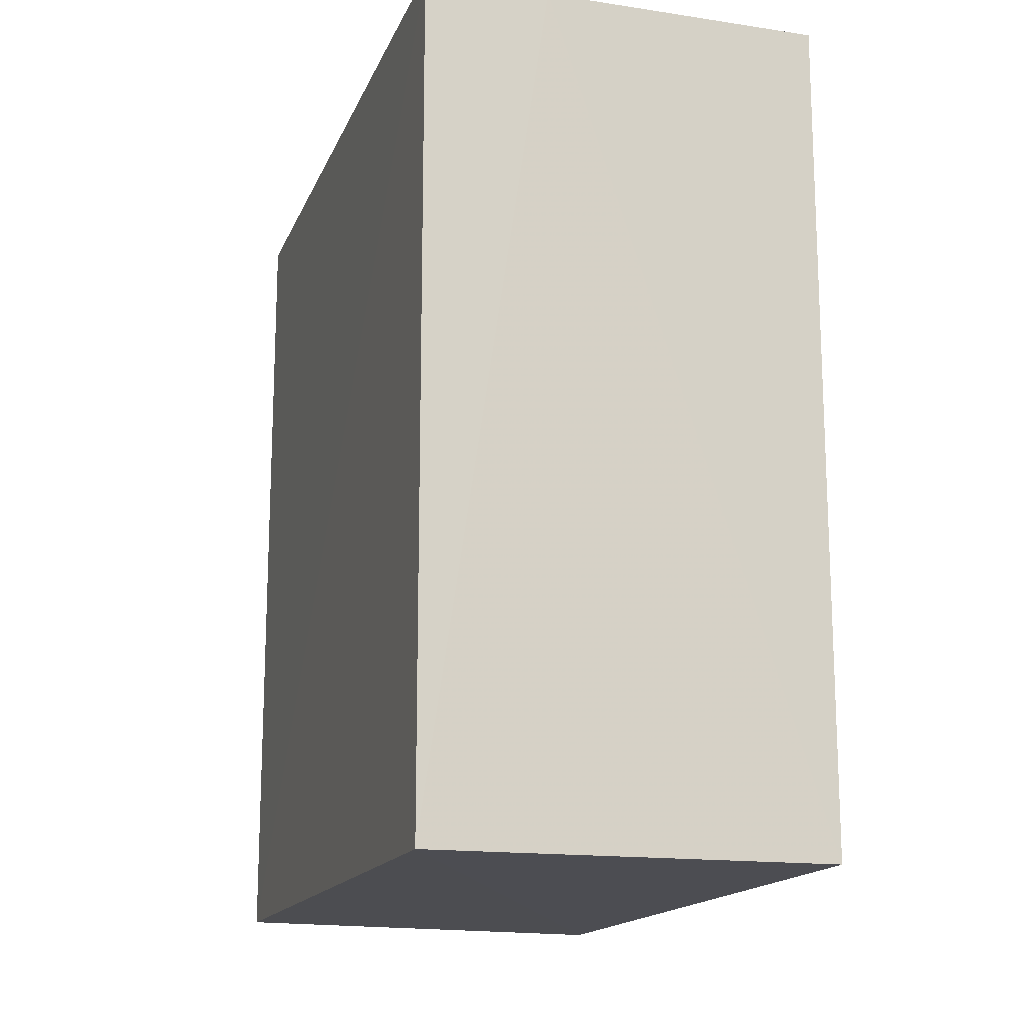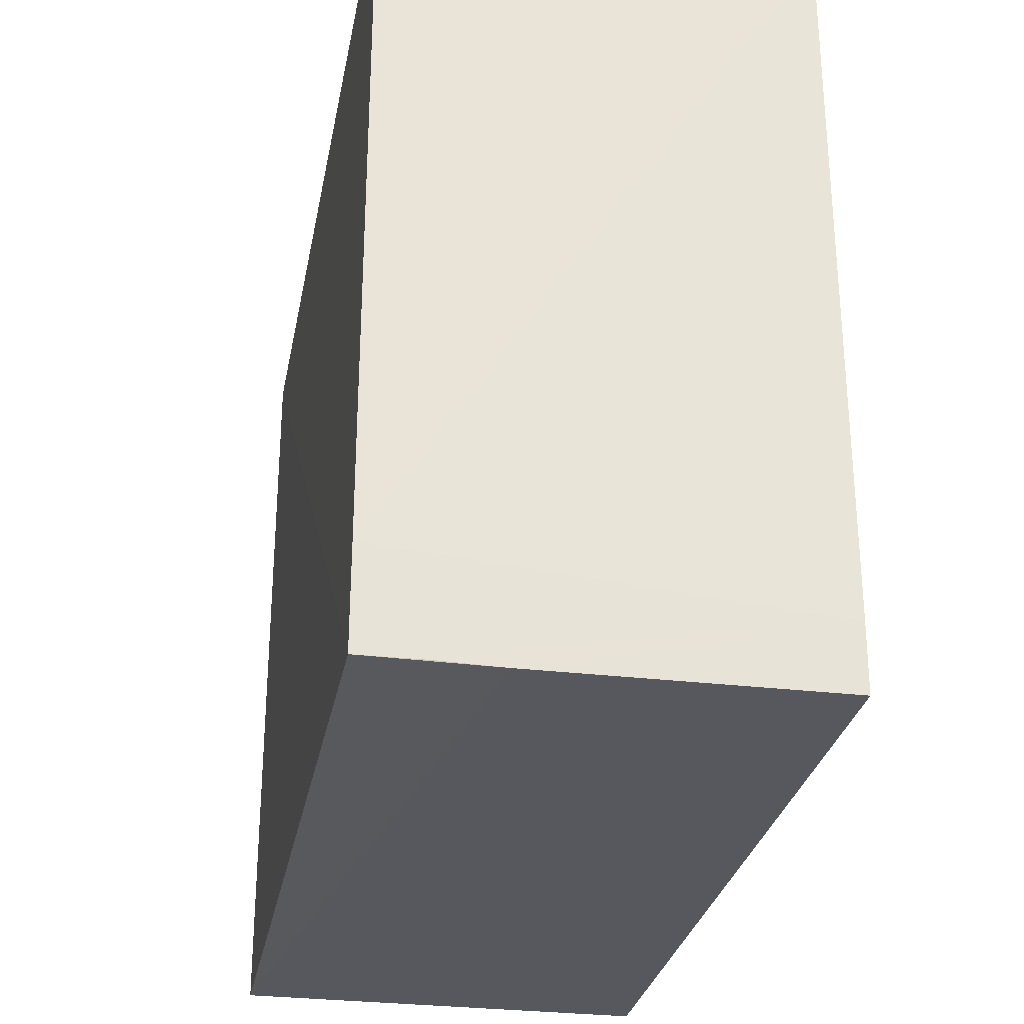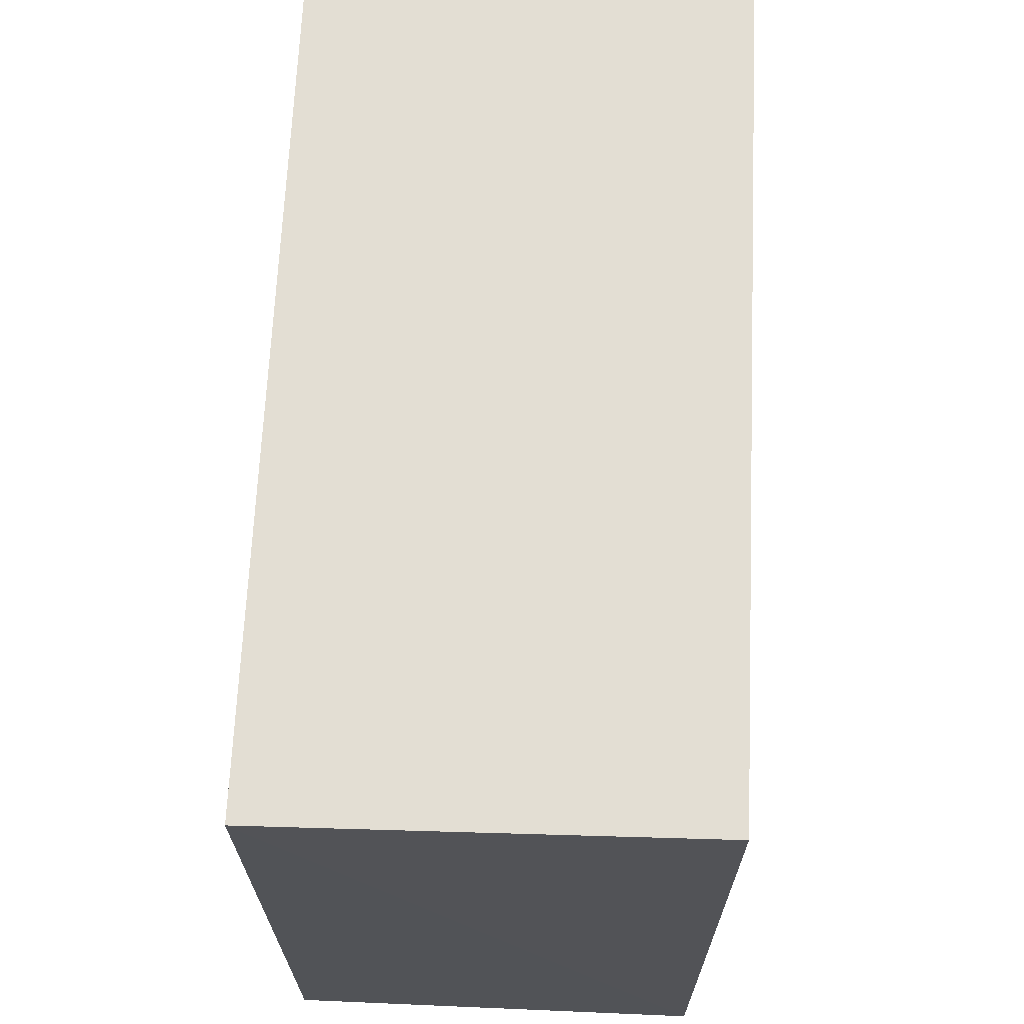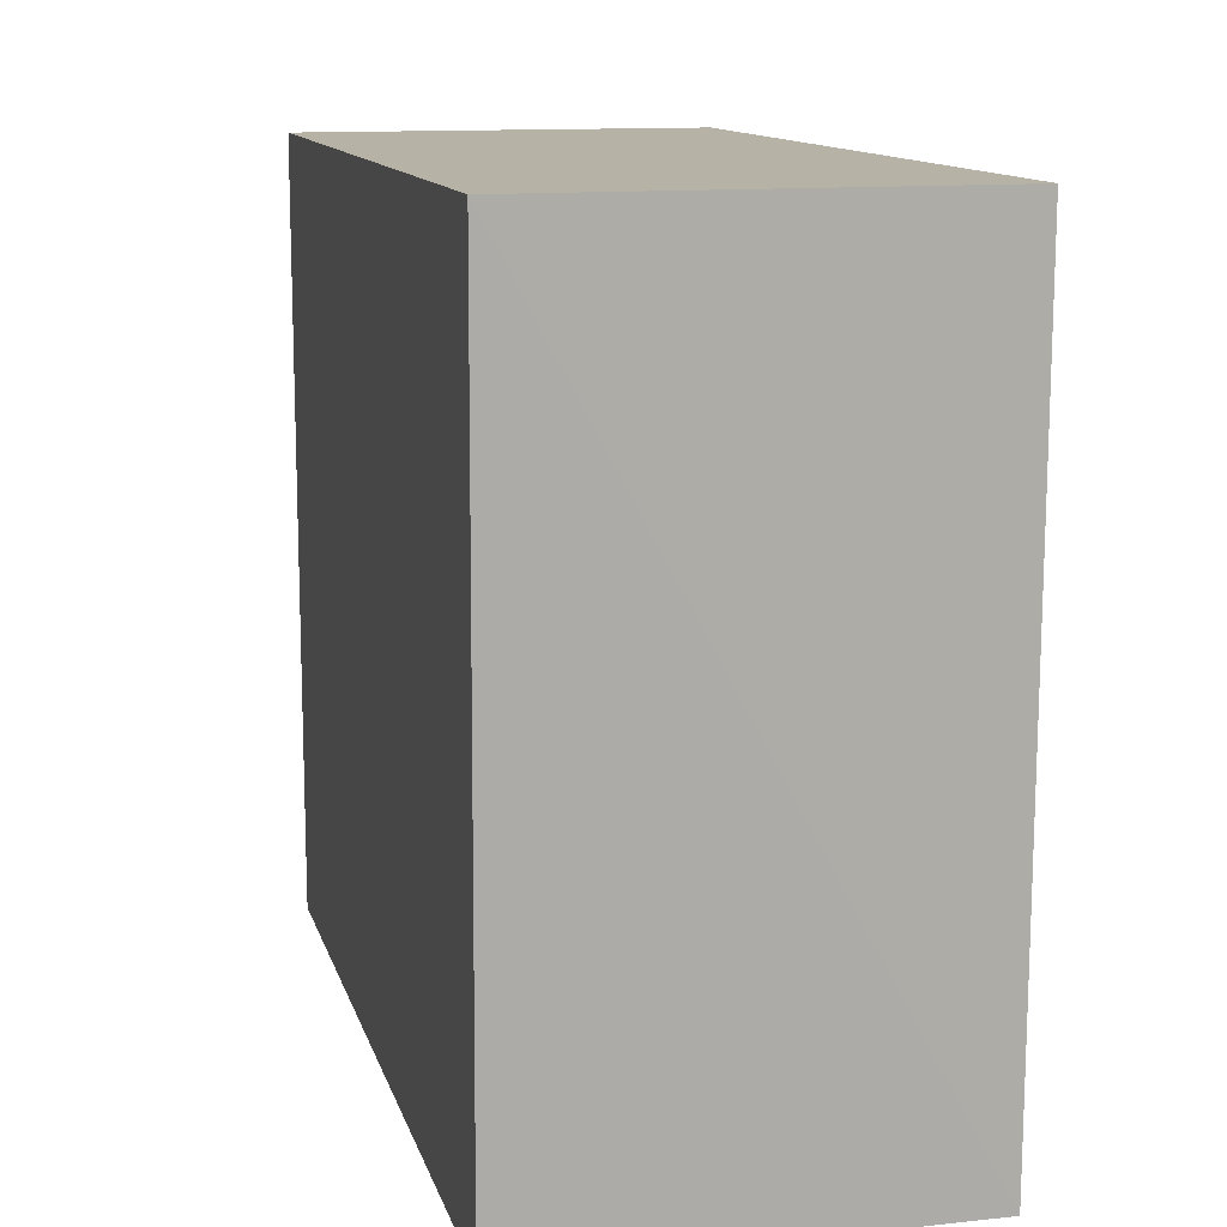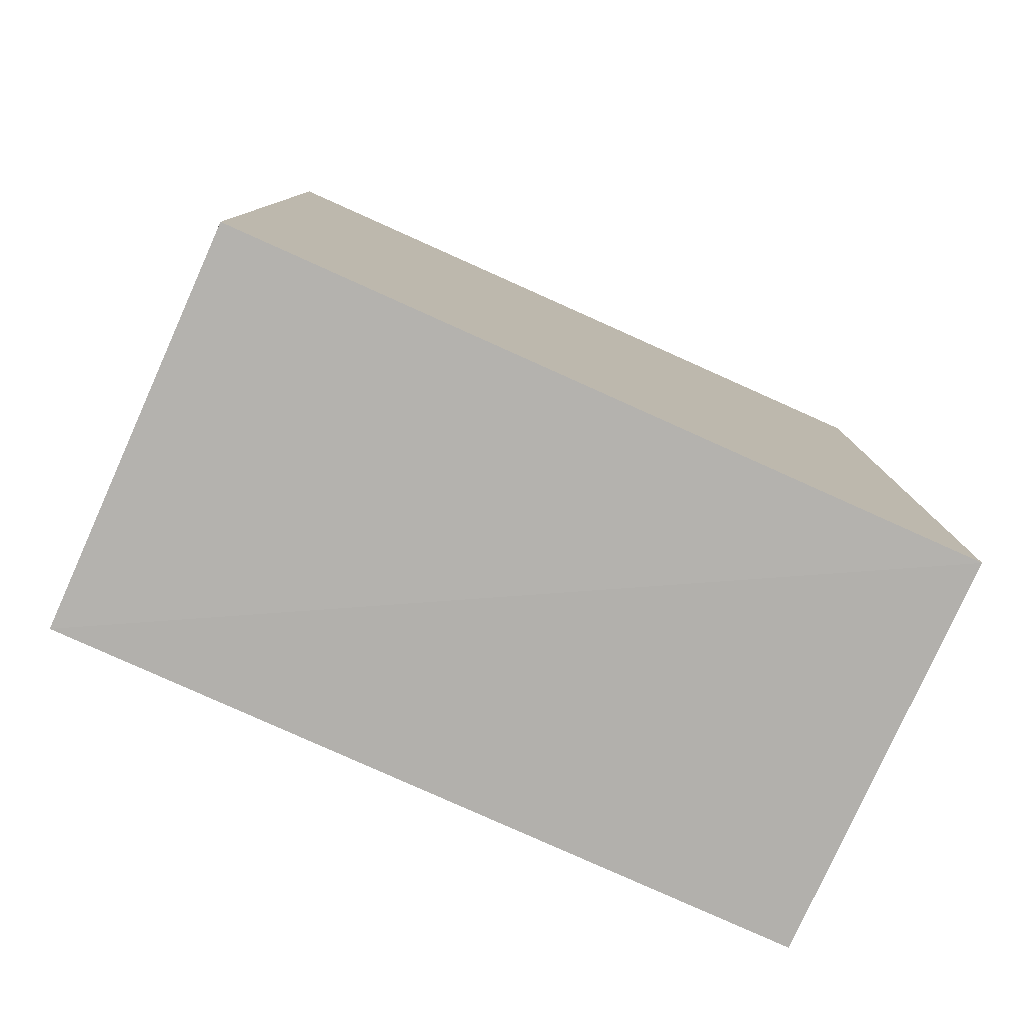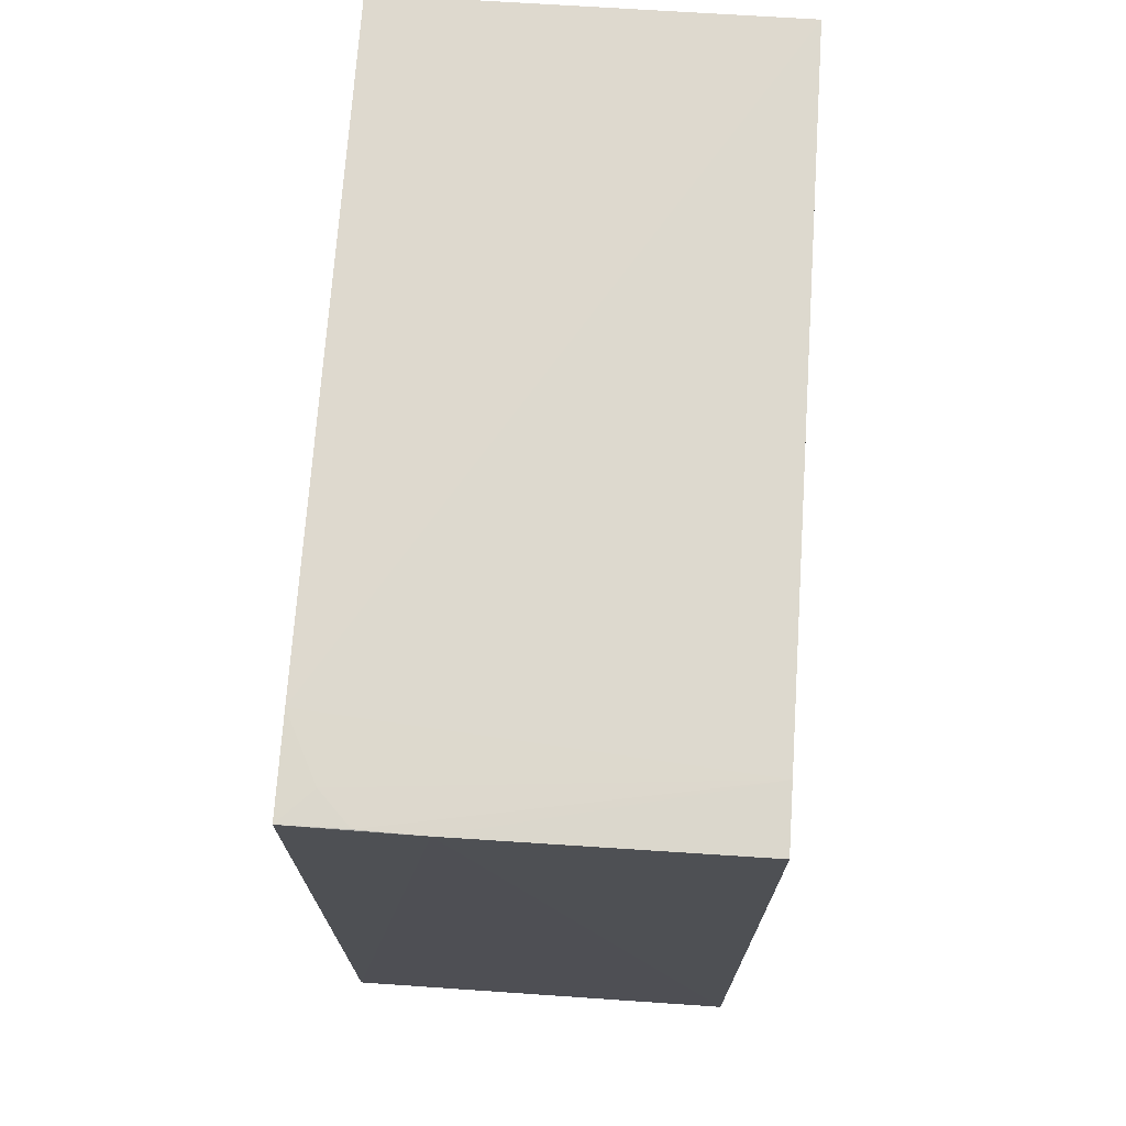
<metadata>
{"format":"obj","ext":"obj","renderer":"f3d","projection":"perspective","resolution":1024,"background":"white","views":[{"elev":-15.4,"azim":162.9,"up":"+Y"},{"elev":-29.1,"azim":169.5,"up":"+Z"},{"elev":67.2,"azim":2.6,"up":"+Z"},{"elev":12.3,"azim":-14.0,"up":"+Z"},{"elev":-79.6,"azim":-114.1,"up":"+Y"},{"elev":71.4,"azim":-176.1,"up":"+Y"}]}
</metadata>
<code>
v 0.0244 0.02436 0.05981
v 0.02442 -0.02435 0.05982
v 0.02445 0.02421 0.01694
v 0.001227 0.0242 0.01694
v 0.00122 -0.02473 0.0598
v 0.001238 0.02454 0.05979
v 0.02441 -0.02396 0.01699
v 0.02444 0.02431 0.02238
v 0.001231 -0.02401 0.017
v 0.0173 0.02424 0.01688
v 0.001233 0.02431 0.02057
v 0.02262 0.02427 0.01874
v 0.02088 0.02425 0.01696
f 5 2 1
f 6 5 1
f 6 4 5
f 7 3 2
f 7 2 5
f 8 6 1
f 8 1 2
f 8 2 3
f 9 7 5
f 9 5 4
f 10 3 7
f 10 9 4
f 10 7 9
f 11 4 6
f 11 6 8
f 11 10 4
f 12 8 3
f 12 11 8
f 13 12 3
f 13 3 10
f 13 10 11
f 13 11 12

</code>
